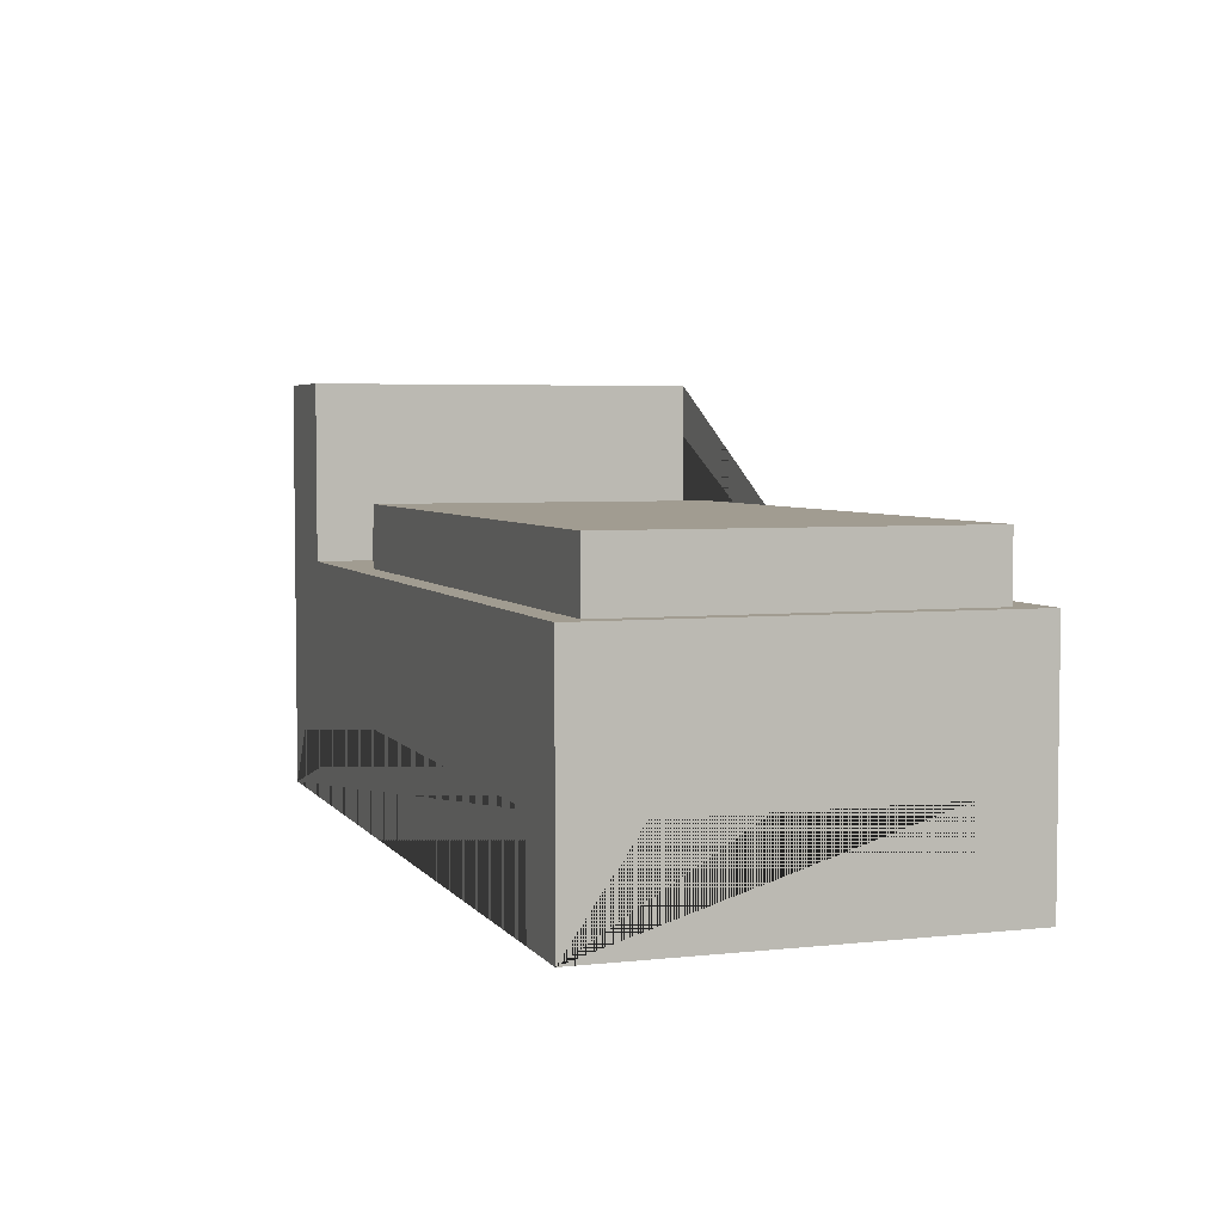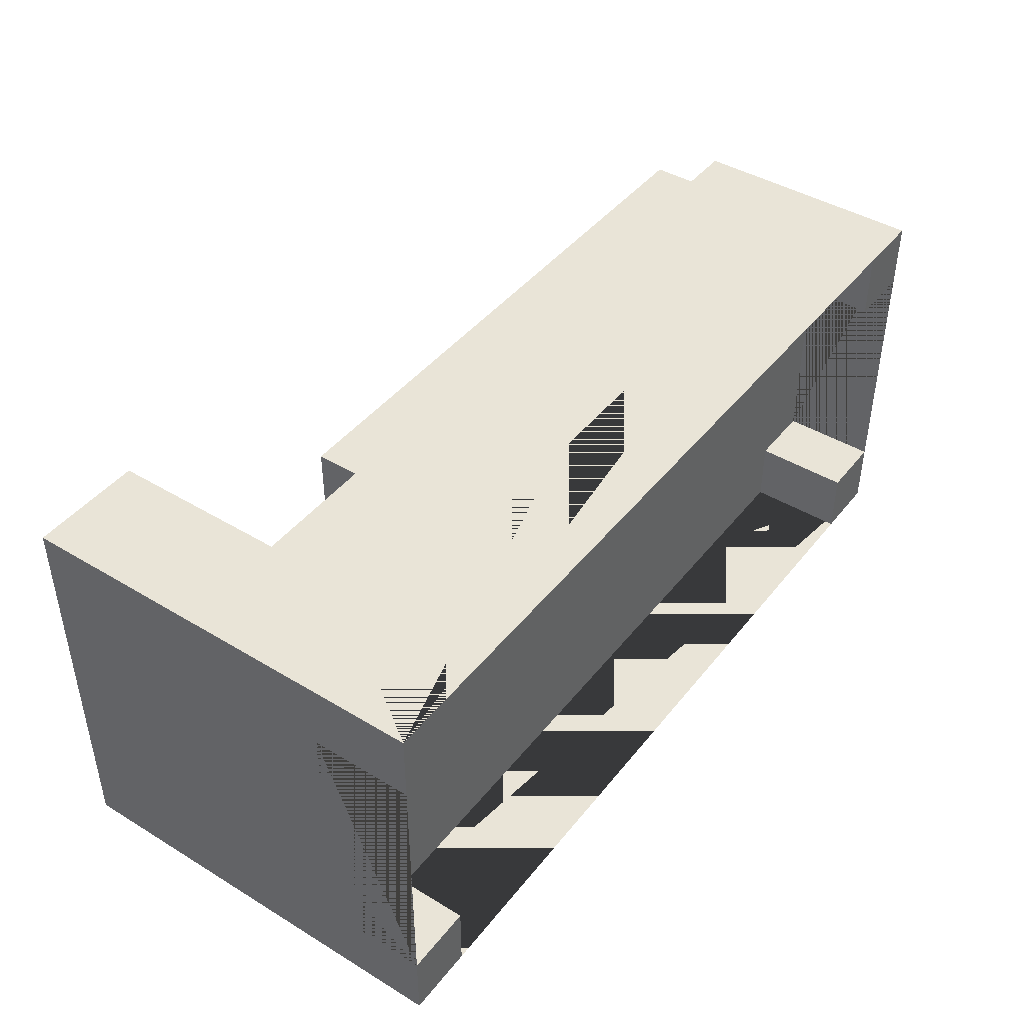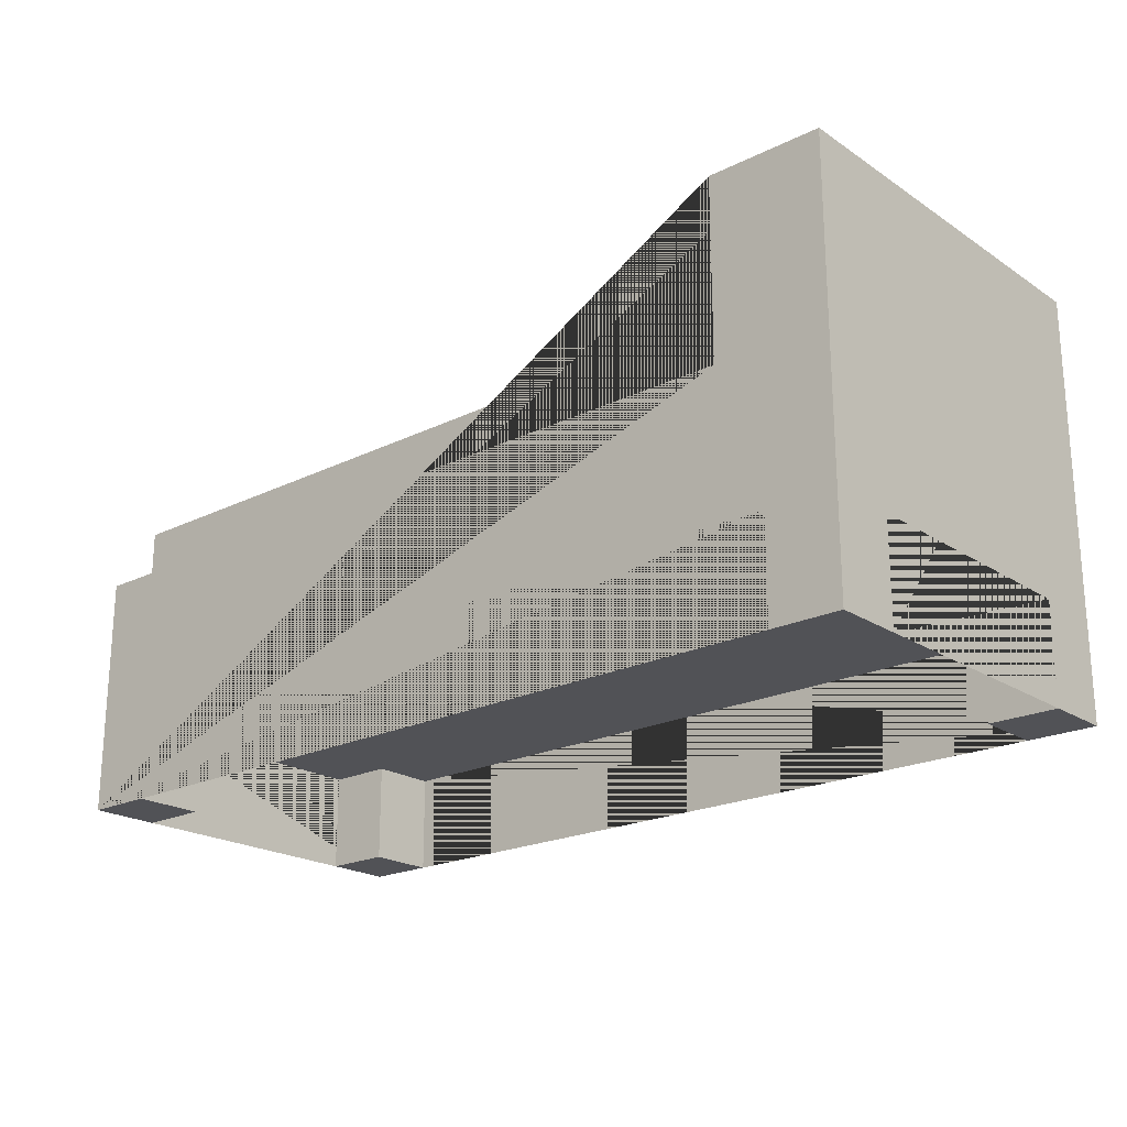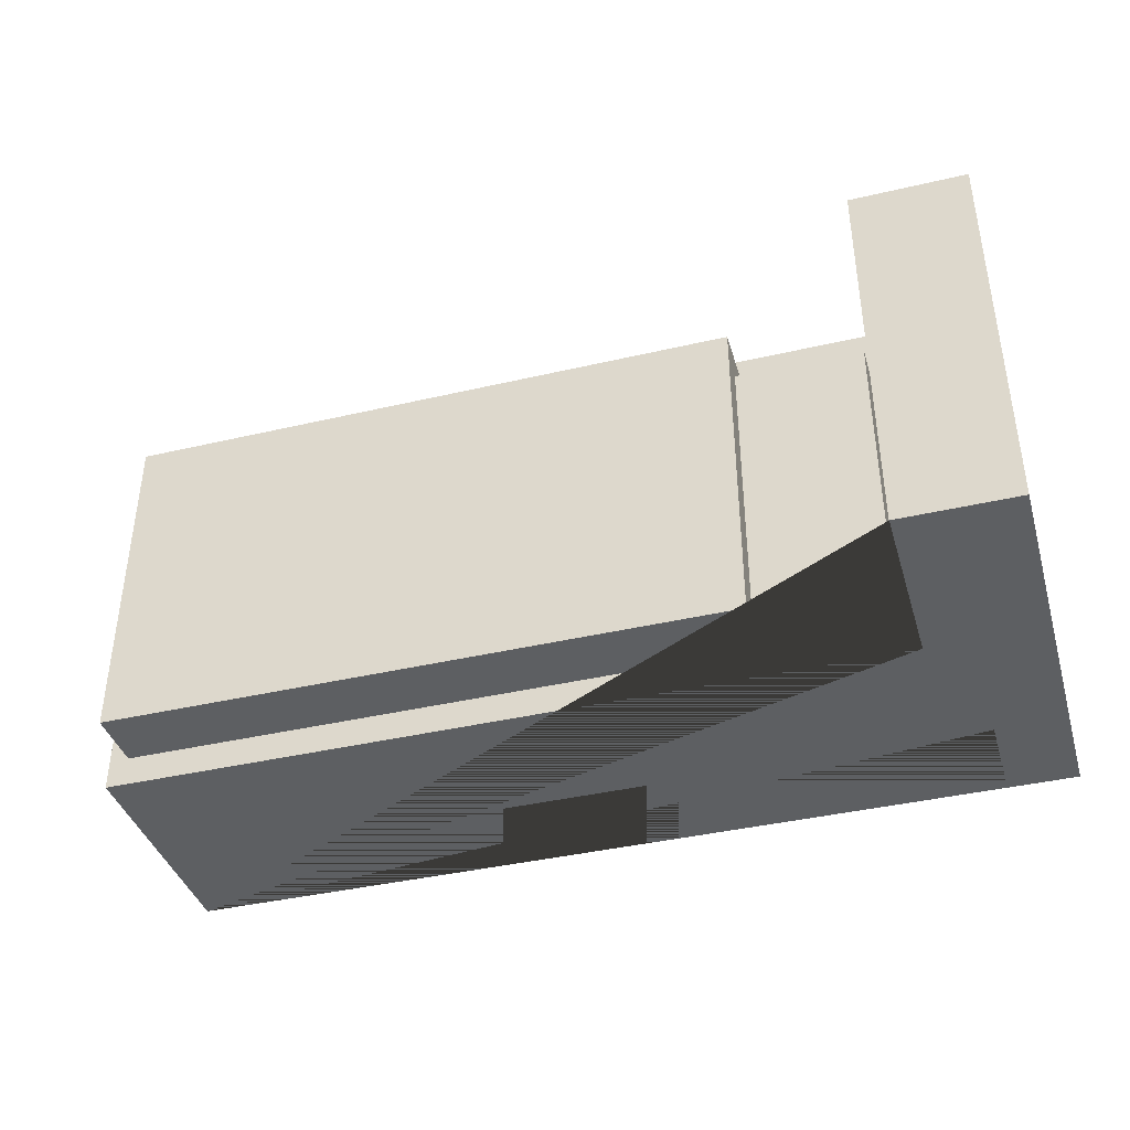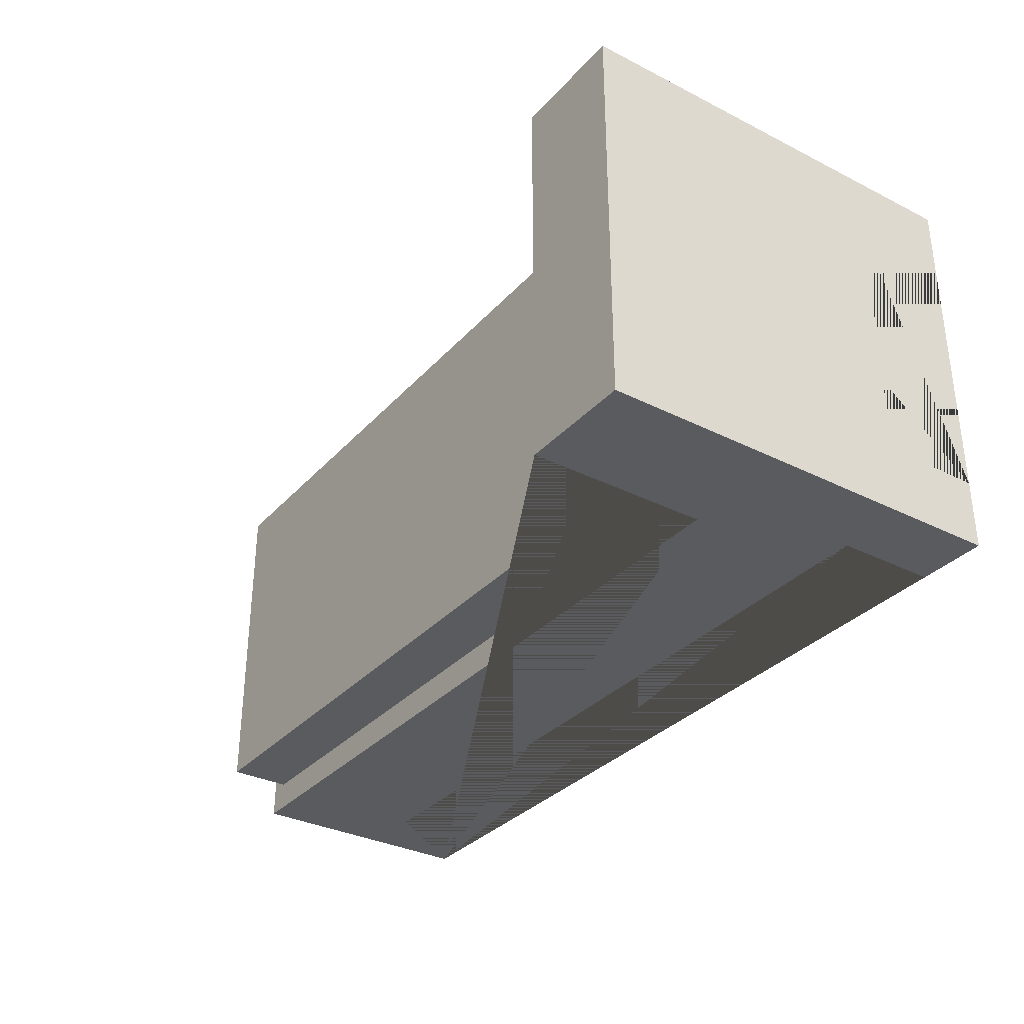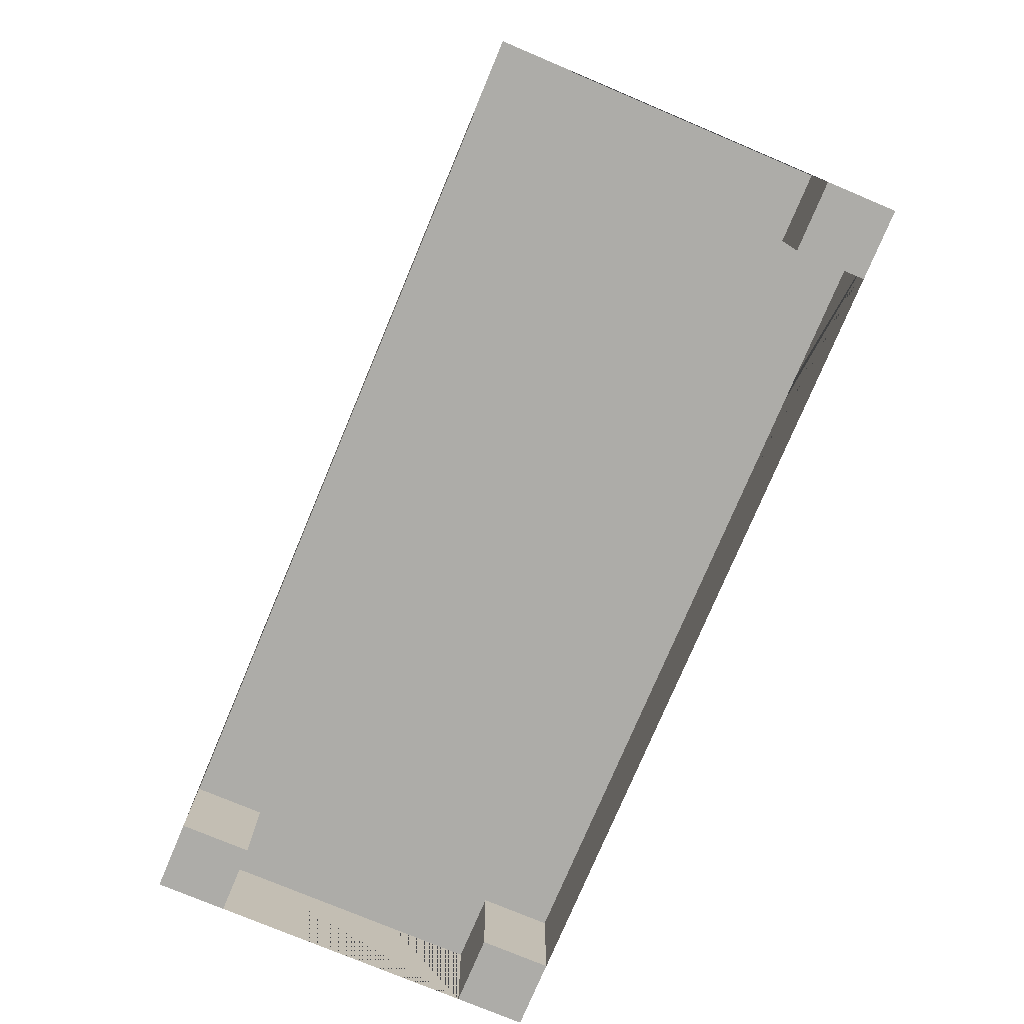
<metadata>
{"format":"obj","ext":"obj","renderer":"f3d","projection":"perspective","resolution":1024,"background":"white","views":[{"elev":4.5,"azim":70.8,"up":"+Y"},{"elev":43.4,"azim":-54.5,"up":"+Z"},{"elev":-21.3,"azim":-139.0,"up":"+Y"},{"elev":-39.7,"azim":-163.8,"up":"+Z"},{"elev":-32.9,"azim":-124.8,"up":"+Z"},{"elev":-76.7,"azim":67.2,"up":"+Y"}]}
</metadata>
<code>
g Mesh1 Group1 Model
v 2.61 0 -1.15
v 2.61 0 -0.95
v 2.41 0 -0.95
v 2.41 0 -1.15
f 1 2 3 4
v 2.61 0.29 -0.95
v 2.41 0.29 -0.95
f 3 2 5 6
v 2.61 0.29 -0.2
v 2.41 0.29 -0.2
v 2.41 0.29 -0
v 0.2 0.29 -0
v 0.2 0.29 -0.2
v 0 0.29 -0.2
v 0 0.29 -0.95
v 0.2 0.29 -0.95
v 0.2 0.29 -0.97
v 0.2 0.29 -1.15
v 2.41 0.29 -1.15
f 6 5 7 8 9 10 11 12 13 14 15 16 17
v 2.61 0 -0.2
v 2.41 0 -0.2
f 18 19 8 7
v 2.61 0 -0
v 2.41 0 -0
f 20 21 19 18
f 19 21 9 8
v 0.2 0 -0
v 0.2 0 -0.2
f 22 23 11 10
v 0 0 -0
v 0 0 -0.2
f 24 25 23 22
f 23 25 12 11
v 0 0 -0.95
v 0.2 0 -0.95
f 26 27 14 13
v 0.2 0 -1.15
v 0 0 -1.15
f 28 27 26 29
f 14 27 28 16 15
f 3 6 17 4
g Mesh2 Group1 Model
v 0.744 0.7 -0.9759
v 0.744 0.7 -0.1559
v 0.744 0.8 -0.1559
v 0.744 0.8 -0.9759
f 30 31 32 33
g Mesh3 Group2 Model
v 0.744 0.7 -1.063
v 0.744 0.8 -0.9759
v 0.744 0.8 -0.1559
v 0.744 0.7 -0.1559
v 0.744 0.7 -0.1259
v 0.744 0.7 -0.07289
v 0.744 0.88 -0.07289
v 0.744 0.88 -1.063
f 34 30 35 36 37 38 39 40 41
v 2.554 0.7 -0.07289
v 2.554 0.88 -0.07289
f 39 42 43 40
v 2.554 0.7 -1.063
v 2.554 0.88 -1.063
f 42 44 45 43
f 44 34 41 45
f 45 41 40 43
g Mesh4 Group3 Model
v 0.3718 0.8 -0.1559
v 0.3718 0.7 -0.1559
v 0.744 0.8 -0.1559
f 46 47 31 48
v 0.3718 0.8 -0.9759
v 0.3718 0.7 -0.9759
f 49 50 47 46
v 0.744 0.8 -0.9759
v 0.744 0.7 -0.9759
f 49 51 52 50
f 49 46 48 51
g Mesh5 Group4 Model
v 0.329 0.7 -0
v 0.329 0.7 -1.15
v 0.329 1.22 -1.15
v 0.329 1.22 -0
f 53 54 55 56
f 53 47 54
v 2.61 0.7 -0
f 47 53 57
v 0 1.22 -0
f 24 22 10 9 21 20 57 53 56 58
v 2.61 0.7 -1.15
f 20 18 7 5 2 1 59 57
v 0 1.22 -1.15
f 1 4 17 16 28 29 60 55 54 59
f 58 56 55 60
v 0.3718 0.7 -0.9759
f 54 61 59
f 61 54 47
f 59 61 30
f 59 30 57
f 31 57 30
f 47 57 31
g Mesh6 Model
f 26 13 12 25 24 58 60 29
g Mesh7 Model
v 0.869 0.7 -0.9759
v 0.869 0.8 -0.9759
f 62 30 33 63

</code>
